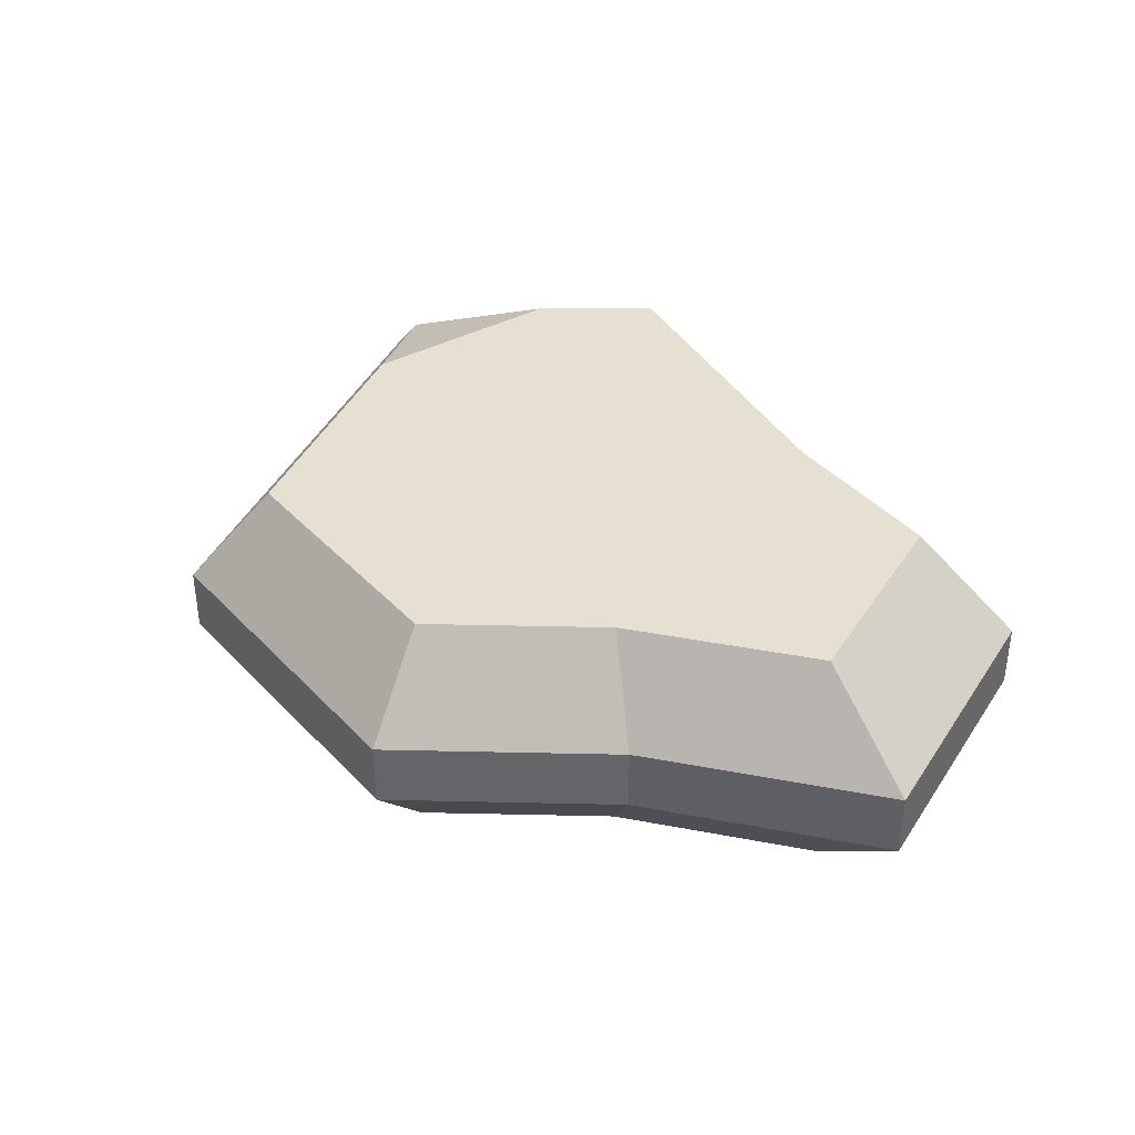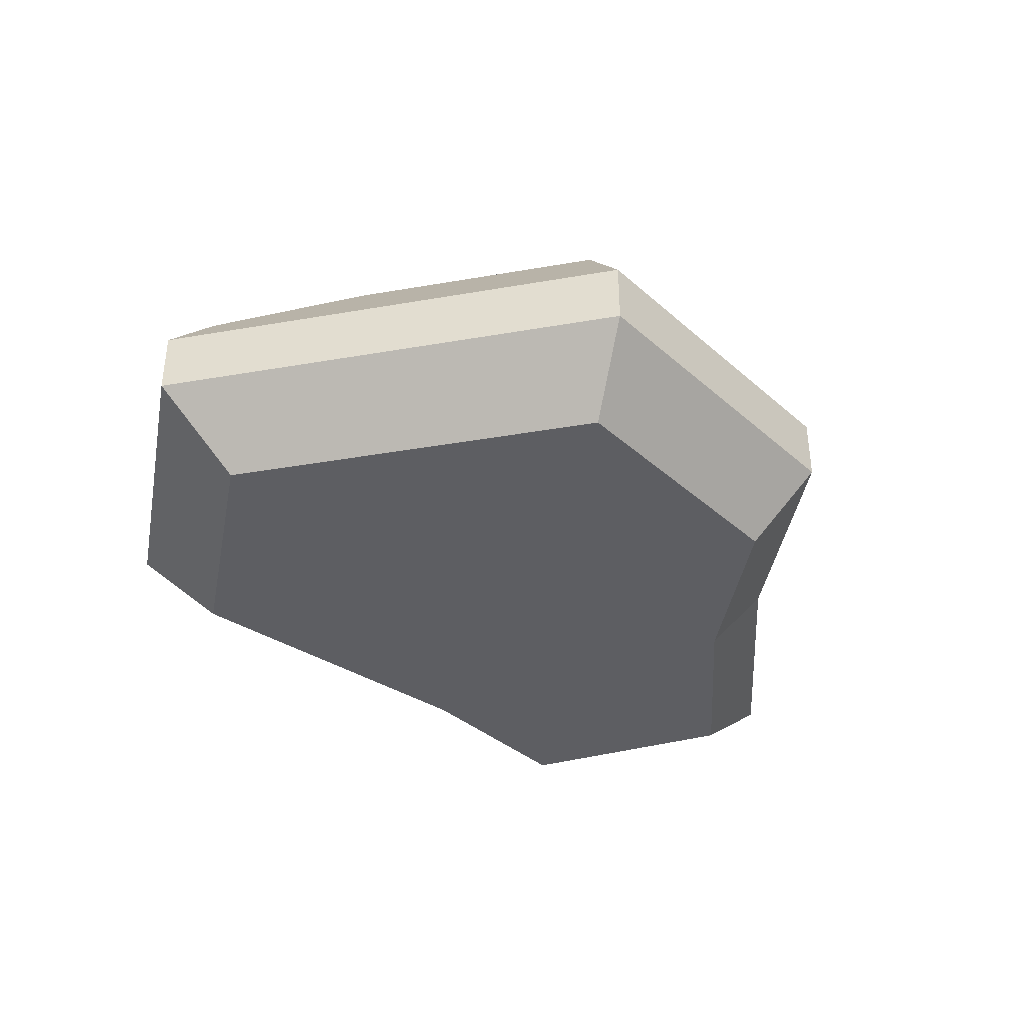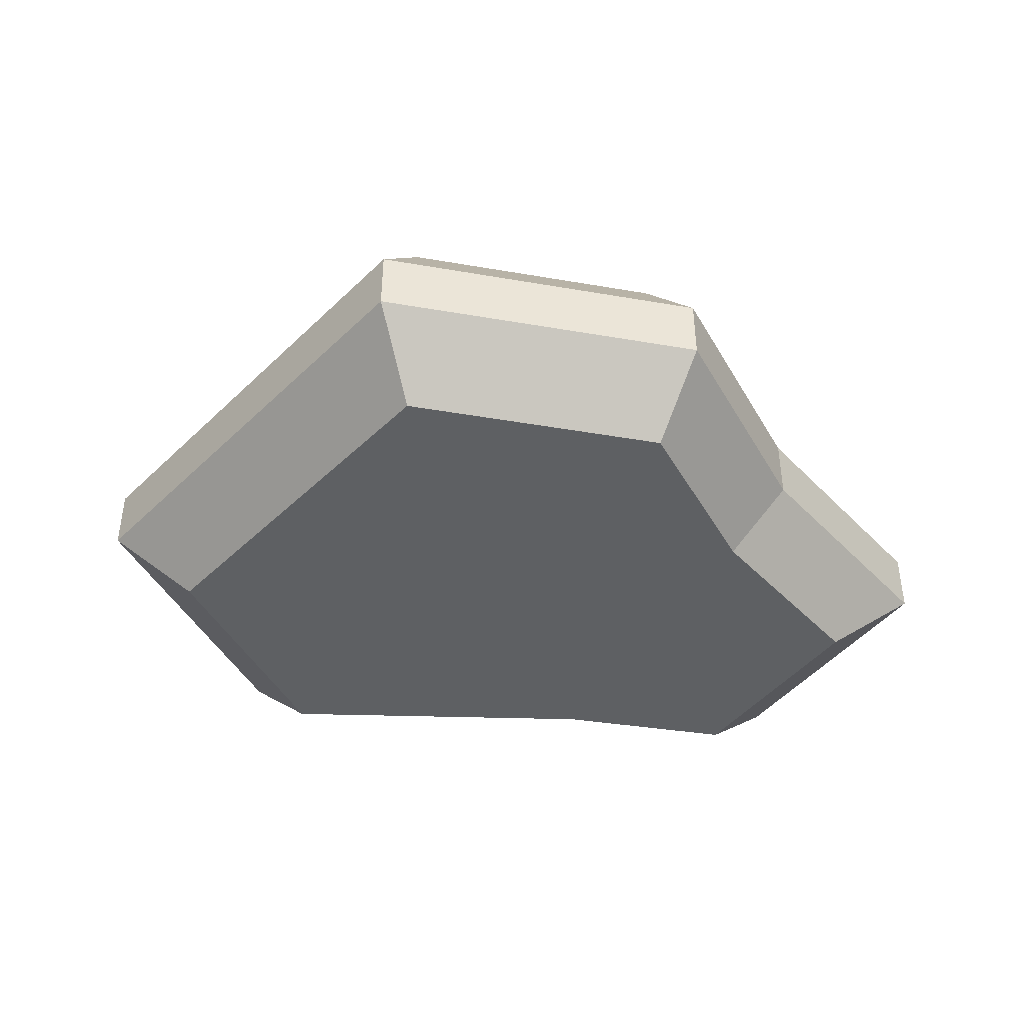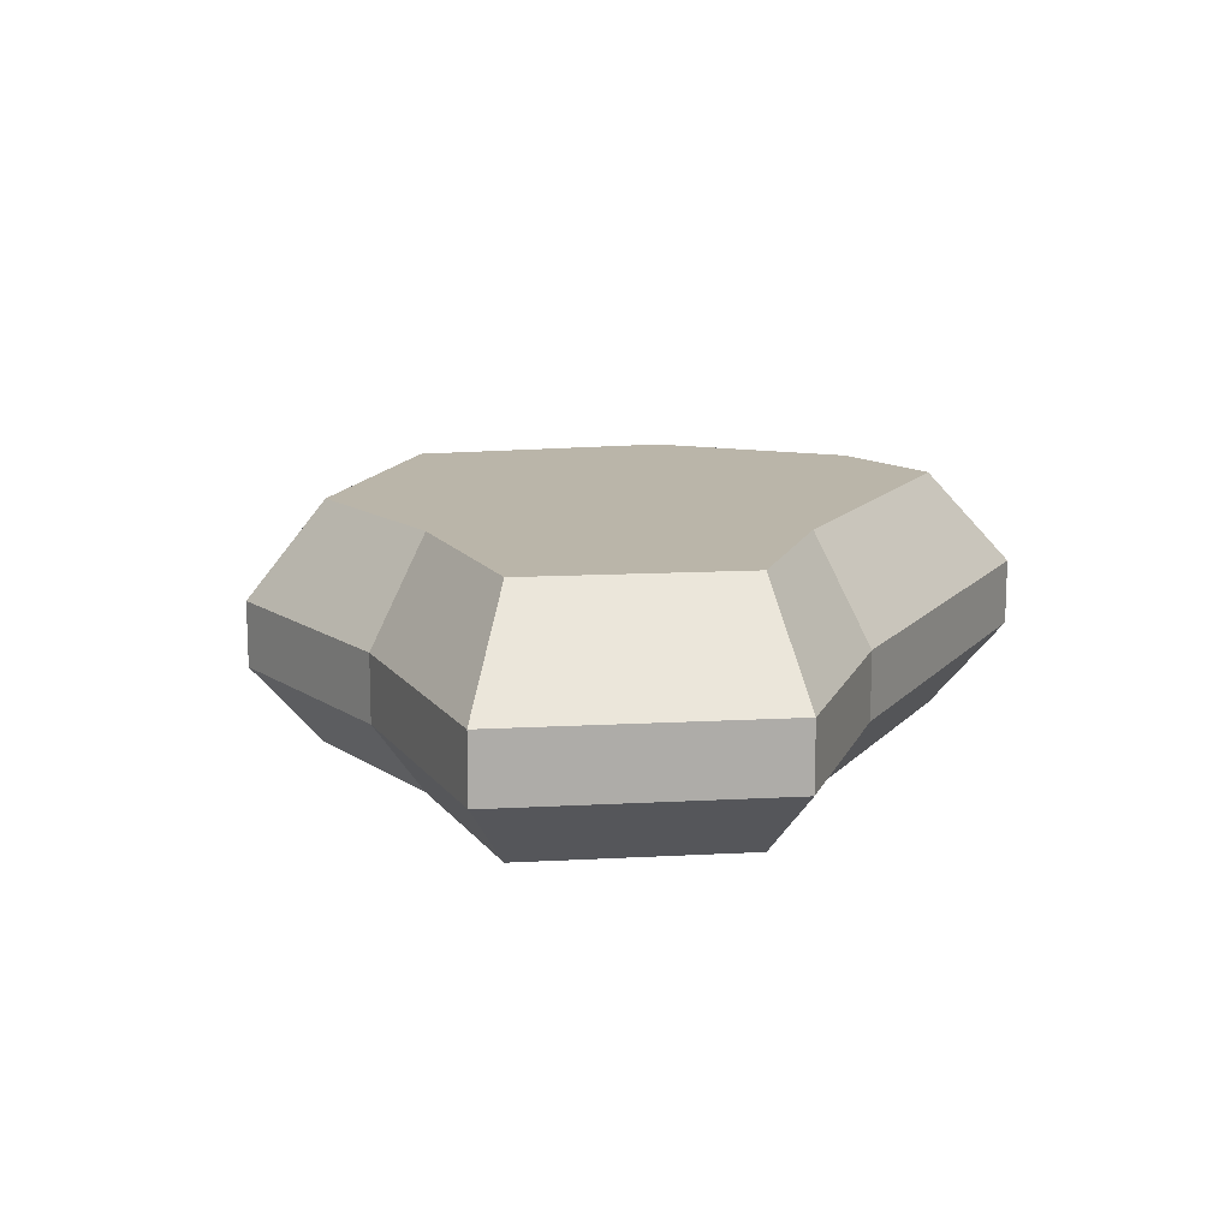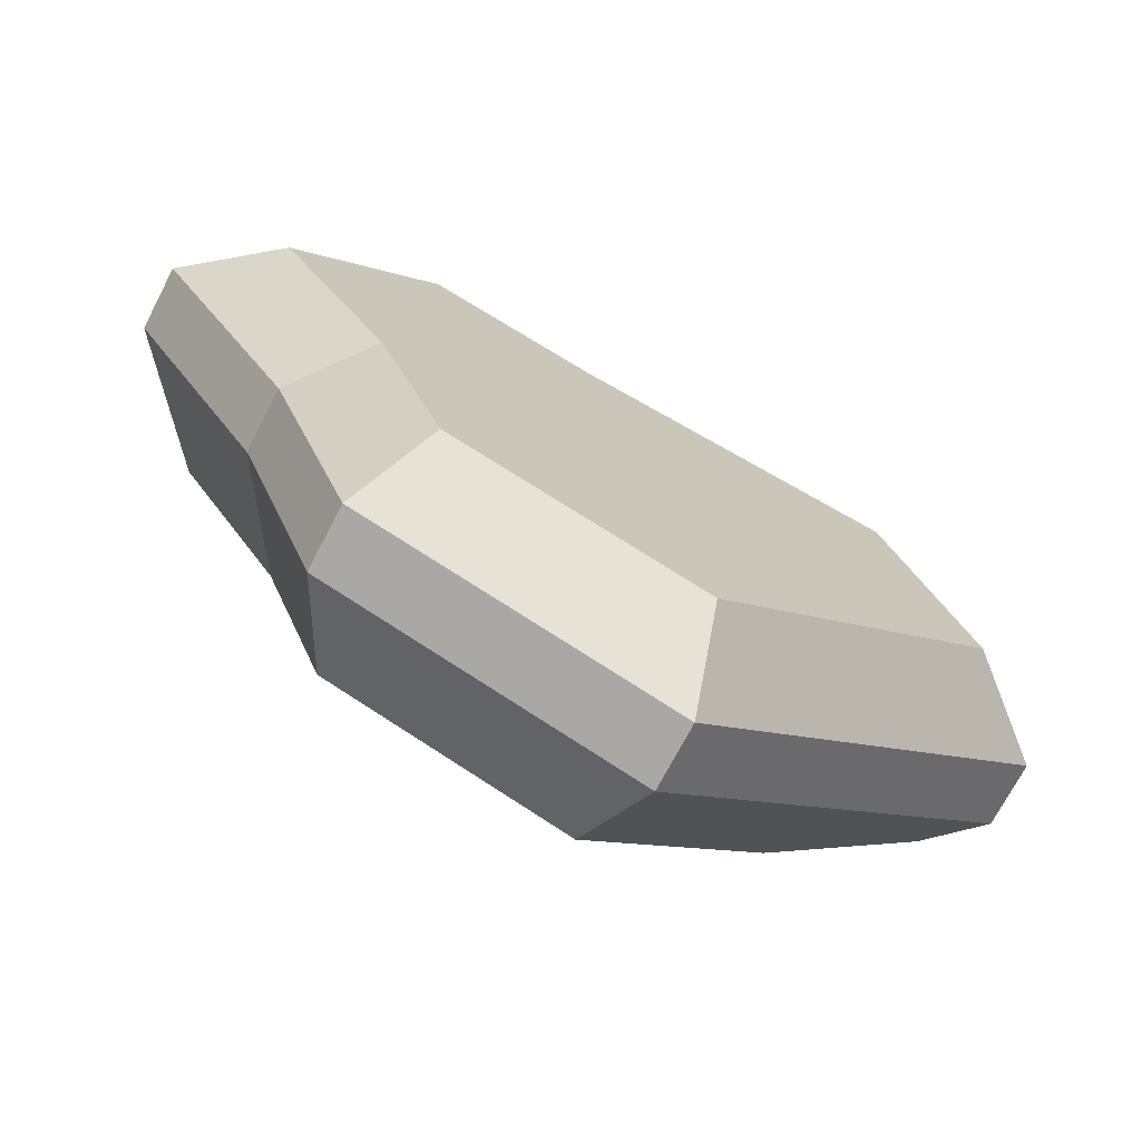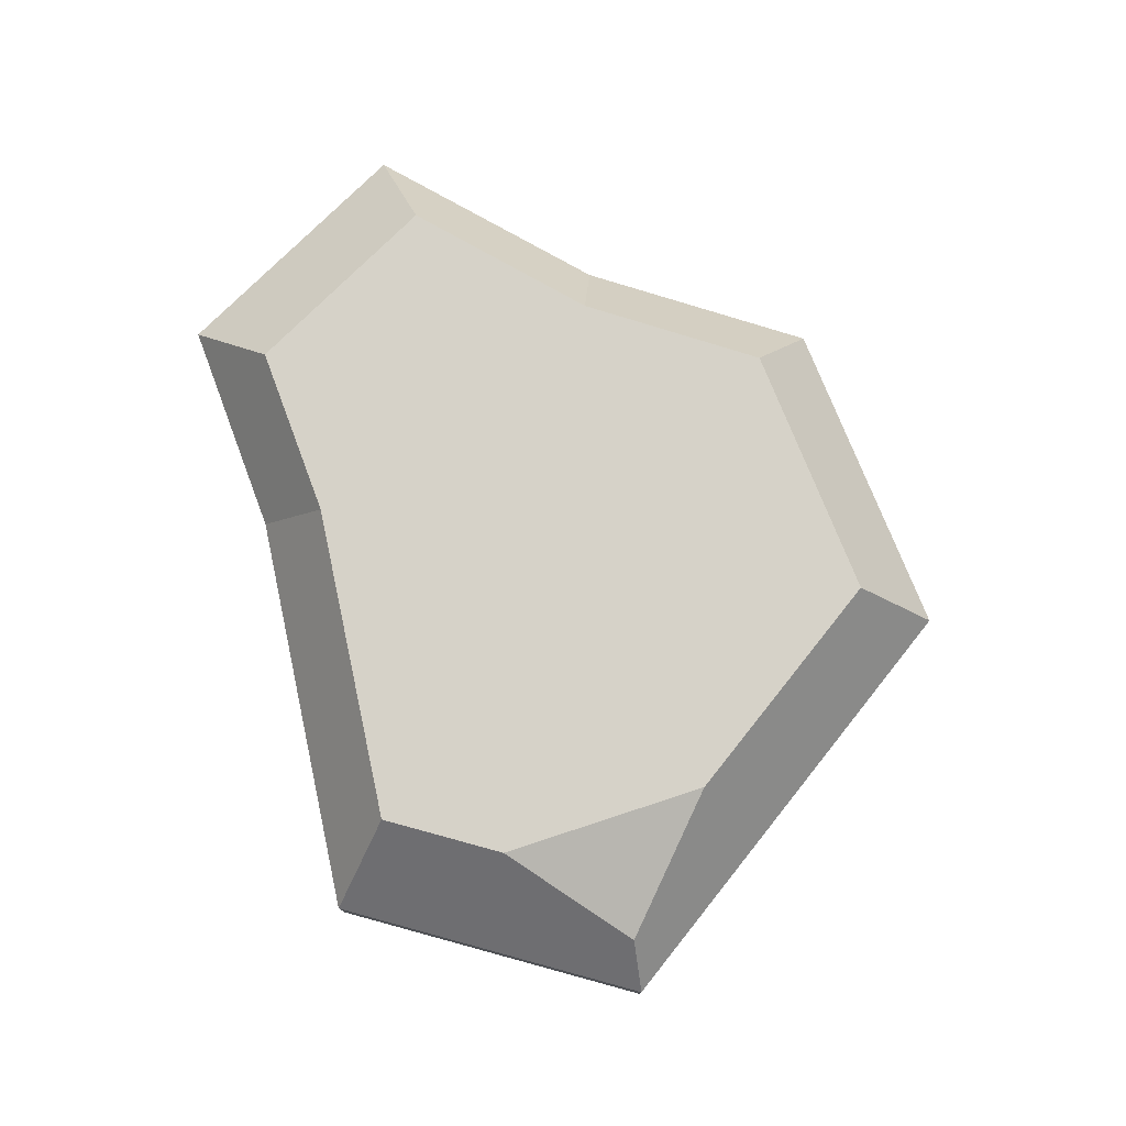
<metadata>
{"format":"obj","ext":"obj","renderer":"f3d","projection":"perspective","resolution":1024,"background":"white","views":[{"elev":38.4,"azim":-108.8,"up":"+Y"},{"elev":-38.3,"azim":150.9,"up":"+Y"},{"elev":-42.4,"azim":-172.8,"up":"+Y"},{"elev":13.6,"azim":-55.2,"up":"+Y"},{"elev":-72.1,"azim":-27.6,"up":"+Z"},{"elev":77.5,"azim":87.0,"up":"+Y"}]}
</metadata>
<code>
o Mesh1_Group1_Model.085
v -1.697 0.48 2.323
v -2.416 0.26 2.55
v -1.697 0.26 2.323
v -2.416 0.48 2.55
v -1.658 0.81 2.092
v -2.218 0.81 2.269
v -2.117 0.81 0.564
v -1.291 0.81 0.2804
v -0.6462 0.81 0.8523
v -0.5951 0.81 1.922
v -0.4645 0.81 1.526
v -0.3348 0.48 2.104
v -0.167 0.645 1.109
v 0 0.48 1.088
v 0 0.26 1.088
v -0.3348 0.26 2.104
v -1.662 0 2.113
v -0.5714 0 1.938
v -1.285 0 0.255
v -0.3036 0 1.125
v -1.227 0.26 -0
v -1.227 0.48 -0
v -2.286 0.48 0.3635
v -2.286 0.26 0.3635
v -2.133 0 0.5458
v -2.236 0 2.295
v -2.733 0 1.74
v -3.036 0.26 1.857
v -3.036 0.48 1.857
v -2.702 0.81 1.729
v -2.338 0.81 1.156
v -2.569 0.48 1.123
v -2.569 0.26 1.123
v -2.359 0 1.153
f 1 2 3
f 2 1 4
f 5 4 1
f 4 5 6
f 5 7 6
f 5 8 7
f 5 9 8
f 10 9 5
f 9 10 11
f 12 11 10
f 12 13 11
f 13 12 14
f 12 15 14
f 15 12 16
f 12 3 16
f 3 12 1
f 10 1 12
f 1 10 5
f 17 16 3
f 16 17 18
f 19 18 17
f 18 19 20
f 21 20 19
f 20 21 15
f 21 14 15
f 14 21 22
f 21 23 22
f 23 21 24
f 19 24 21
f 24 19 25
f 19 17 25
f 25 17 26
f 3 26 17
f 26 3 2
f 2 27 26
f 27 2 28
f 2 29 28
f 29 2 4
f 4 30 29
f 30 4 6
f 6 31 30
f 6 7 31
f 7 32 31
f 32 7 23
f 7 22 23
f 22 7 8
f 9 22 8
f 13 22 9
f 22 13 14
f 9 11 13
f 23 33 32
f 33 23 24
f 25 33 24
f 33 25 34
f 25 26 34
f 34 26 27
f 28 34 27
f 34 28 33
f 28 32 33
f 32 28 29
f 29 31 32
f 31 29 30
f 16 20 15
f 20 16 18

</code>
